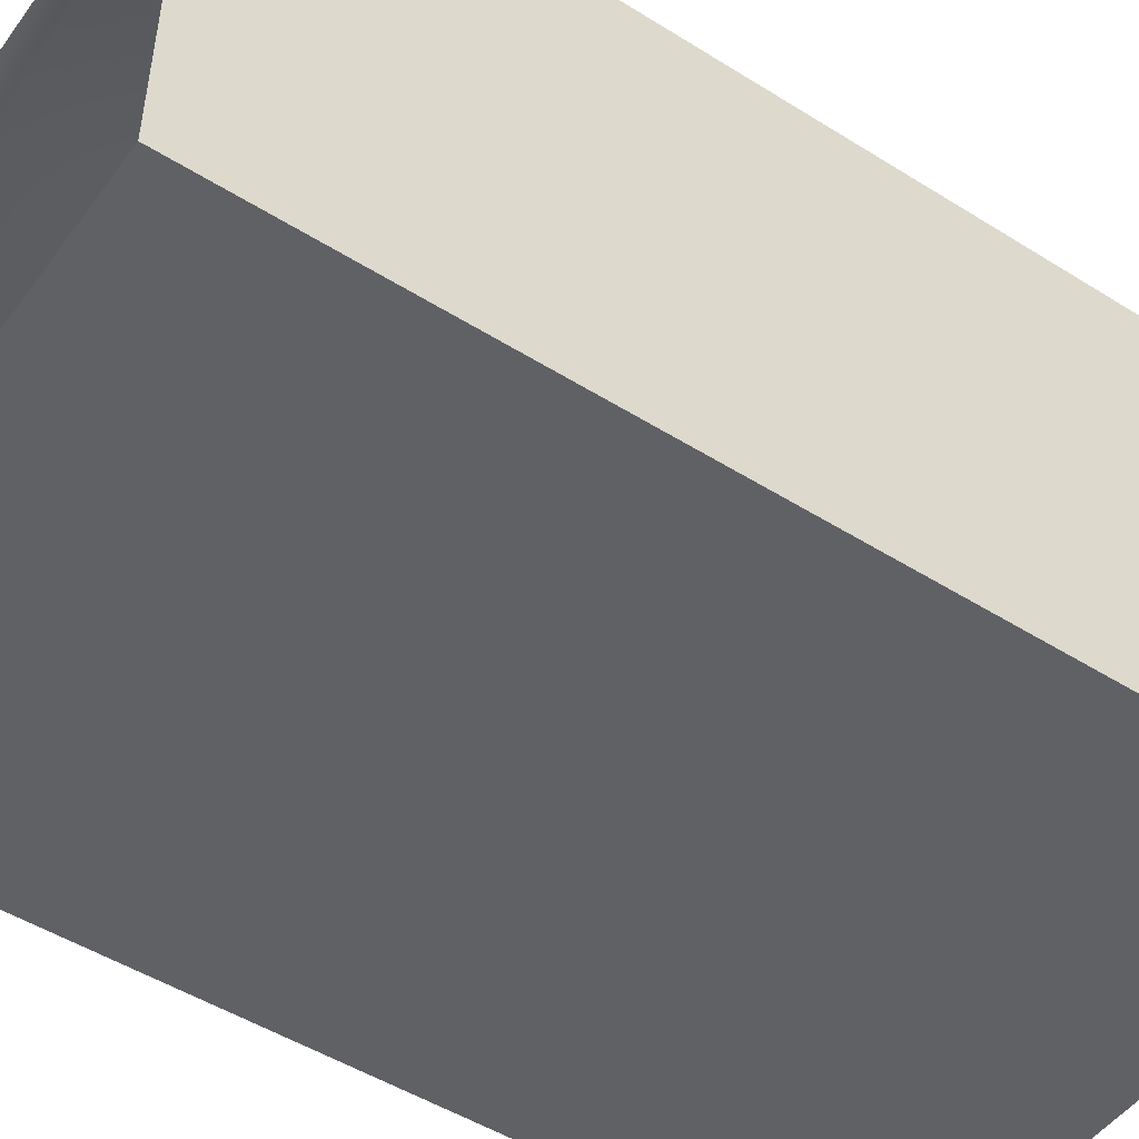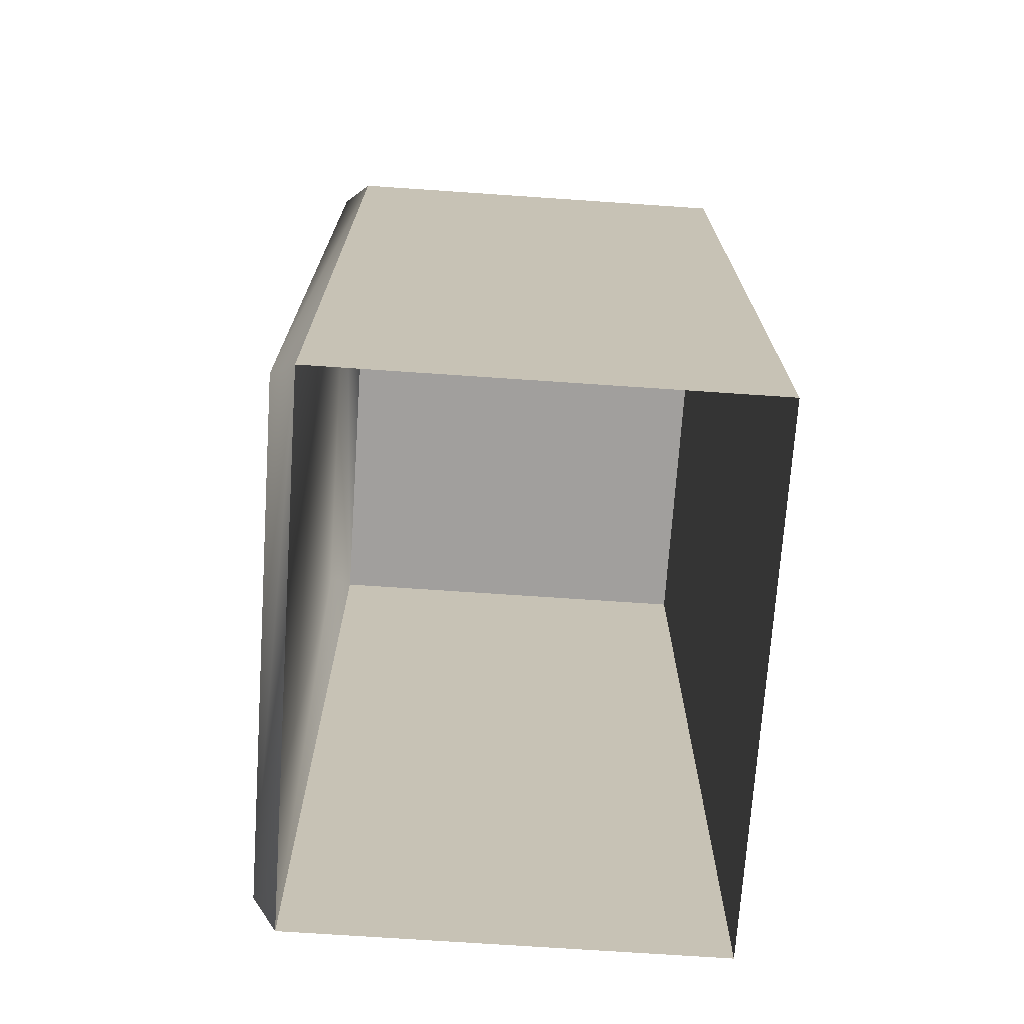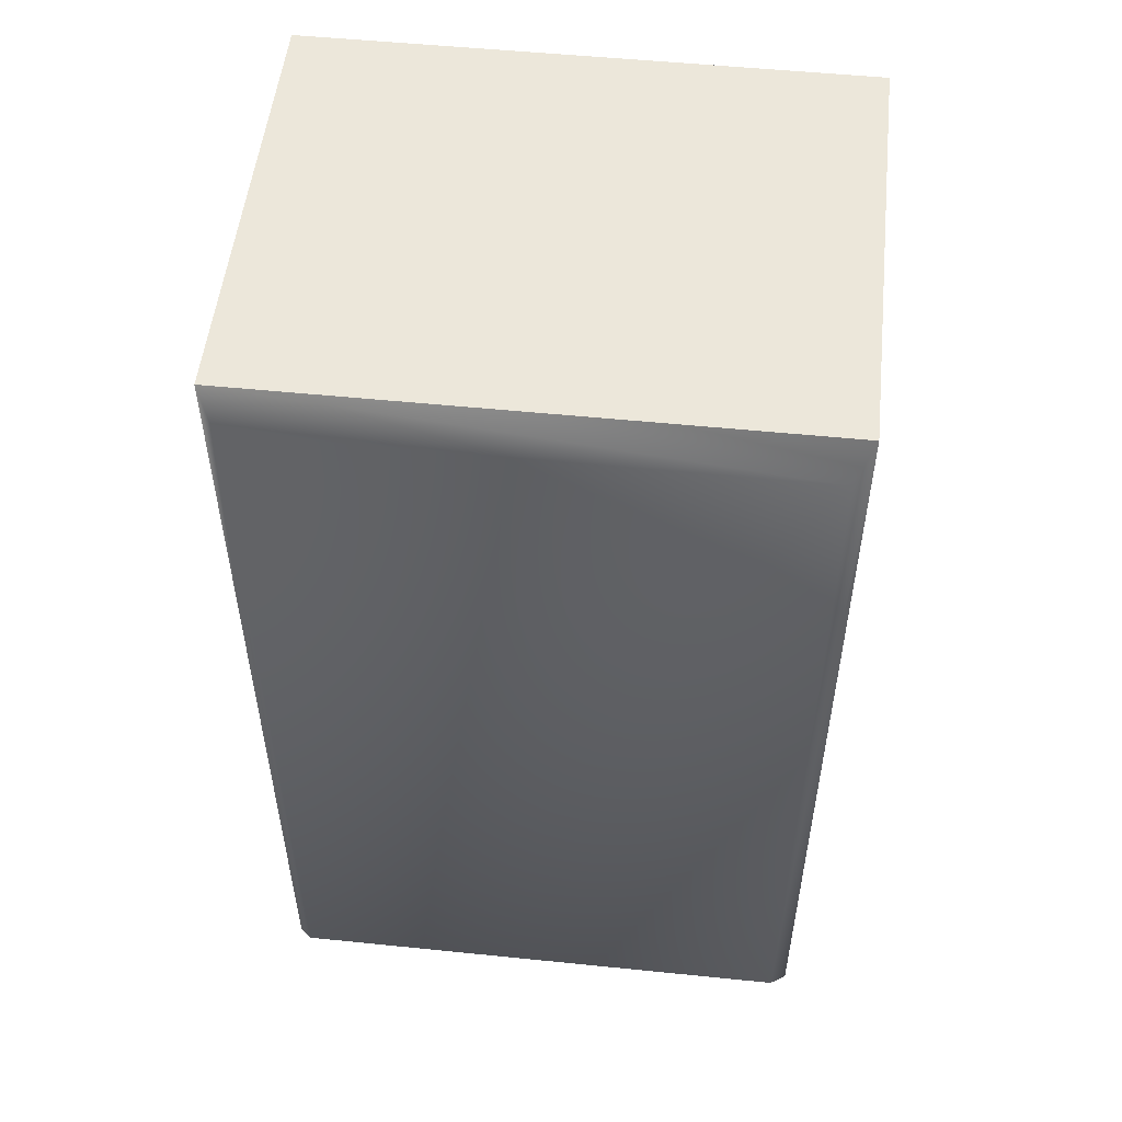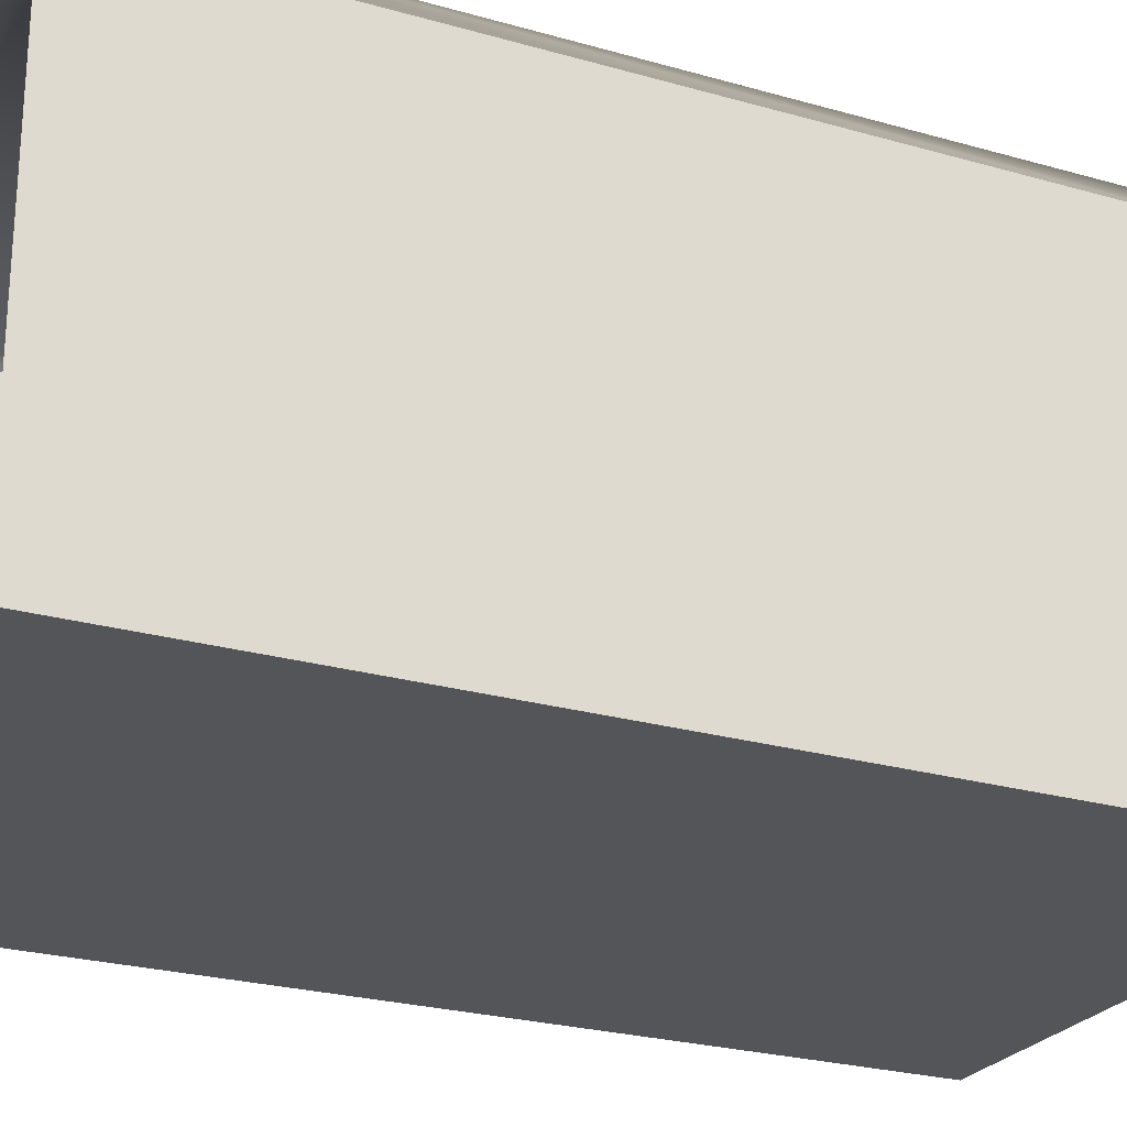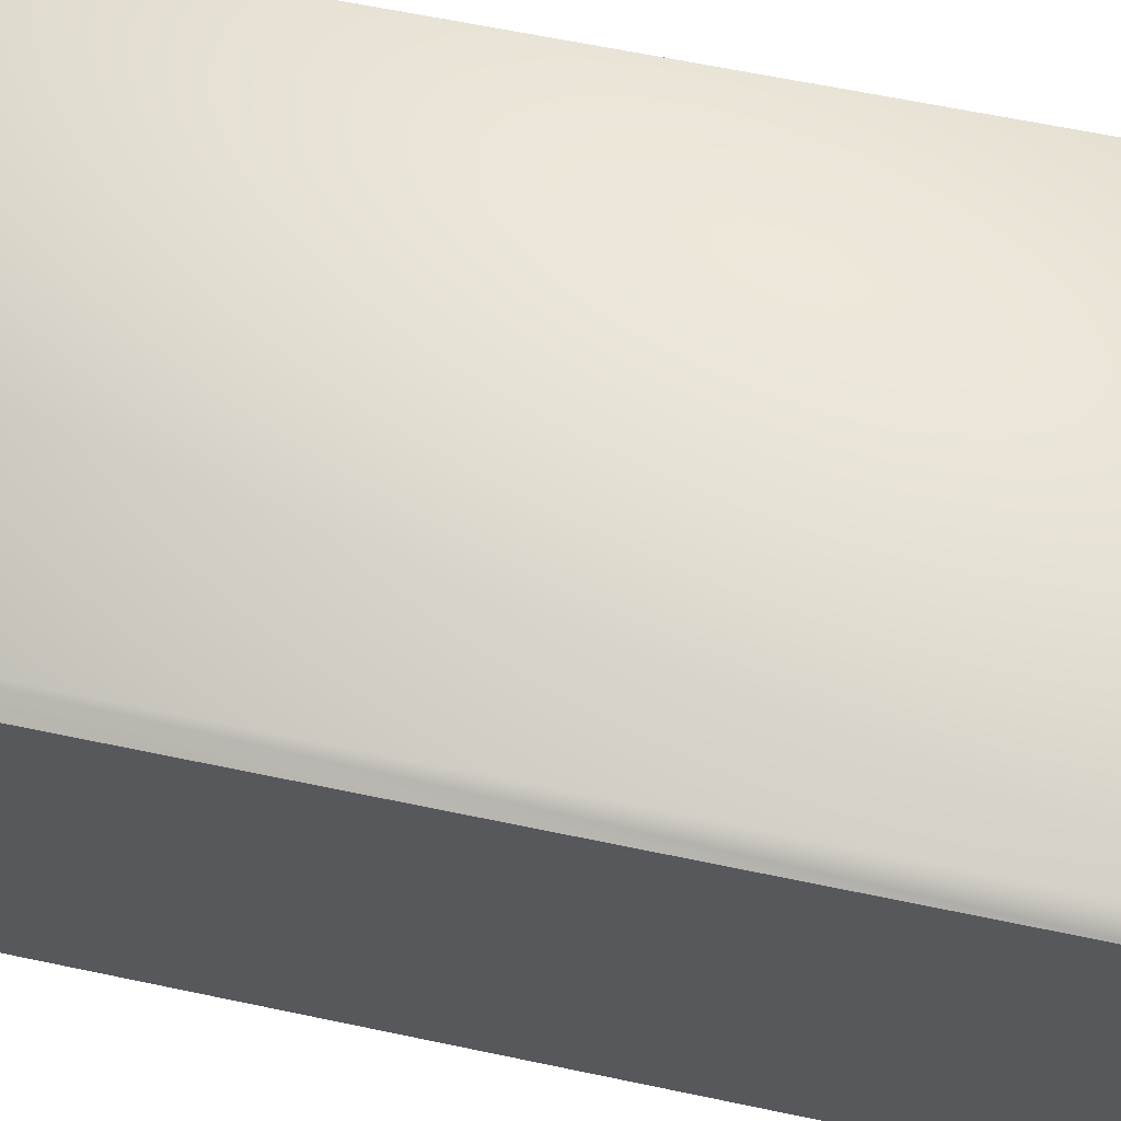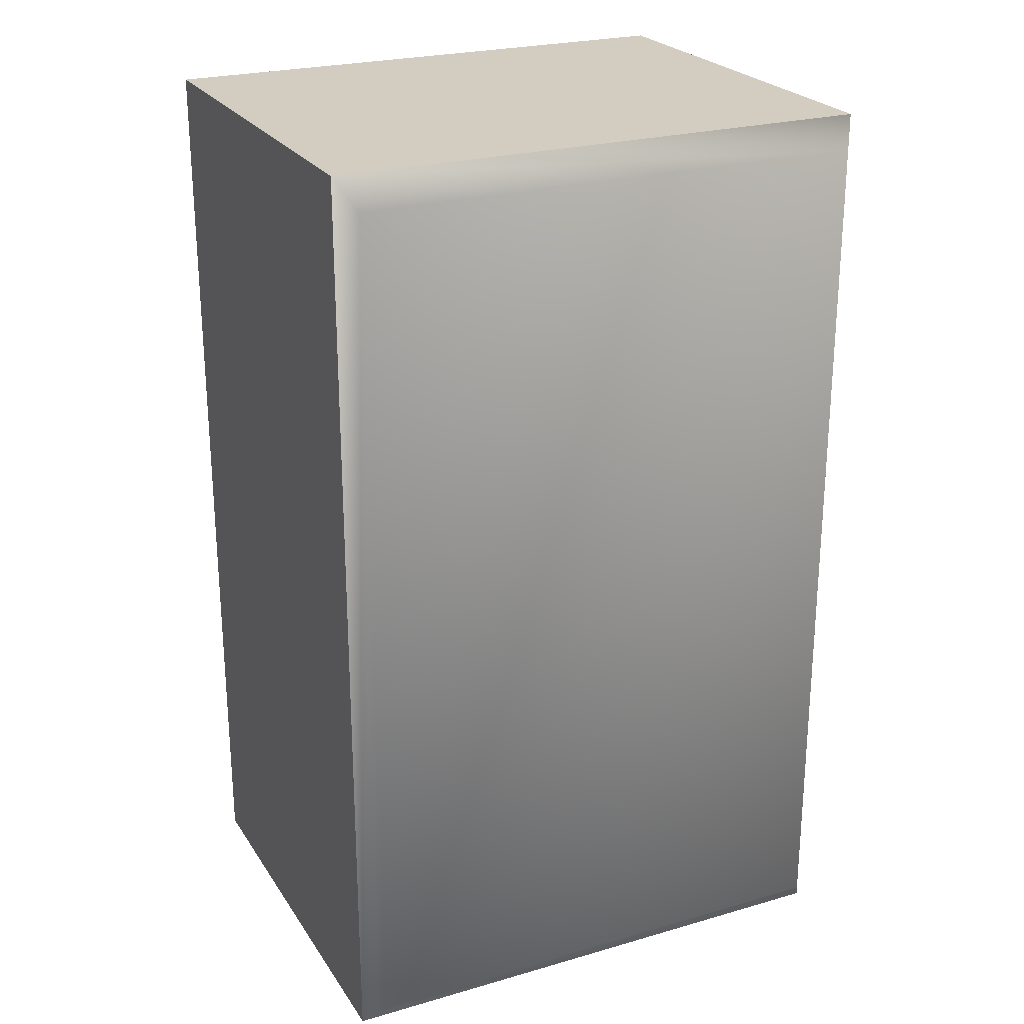
<metadata>
{"format":"obj","ext":"obj","renderer":"f3d","projection":"perspective","resolution":1024,"background":"white","views":[{"elev":-49.3,"azim":55.2,"up":"+Z"},{"elev":-71.5,"azim":86.1,"up":"+Y"},{"elev":52.8,"azim":6.2,"up":"+Y"},{"elev":-24.7,"azim":64.8,"up":"+Z"},{"elev":63.3,"azim":-78.0,"up":"+Z"},{"elev":24.4,"azim":-25.4,"up":"+Y"}]}
</metadata>
<code>
v 14.11 47.56 11.5
v 14.11 -0.0625 11.5
v 14.11 47.56 -10.75
v 14.11 -0.0625 -10.75
v 14.11 47.56 -10.75
v 14.11 -0.0625 -10.75
v -14.11 47.56 -10.75
v -14.11 -0.0625 -10.75
v -14.11 47.56 -10.75
v -14.11 -0.0625 -10.75
v -14.11 47.56 11.5
v -14.11 -0.0625 11.5
v -13.23 46.06 12.75
v -13.23 1.422 12.75
v 13.23 46.06 12.75
v 13.23 1.422 12.75
v -14.11 47.56 11.5
v -14.11 -0.0625 11.5
v 14.11 47.56 11.5
v 14.11 -0.0625 11.5
v -14.11 47.56 -10.75
v -14.11 47.56 11.5
v 14.11 47.56 -10.75
v 14.11 47.56 11.5
o br_dryer2
g br_dryer2
f 2 3 1
f 4 3 2
f 6 7 5
f 8 7 6
f 10 11 9
f 12 11 10
f 14 15 13
f 16 15 14
f 17 18 13
f 18 14 13
f 19 17 15
f 17 13 15
f 18 20 14
f 20 16 14
f 20 19 16
f 19 15 16
f 22 23 21
f 24 23 22

</code>
